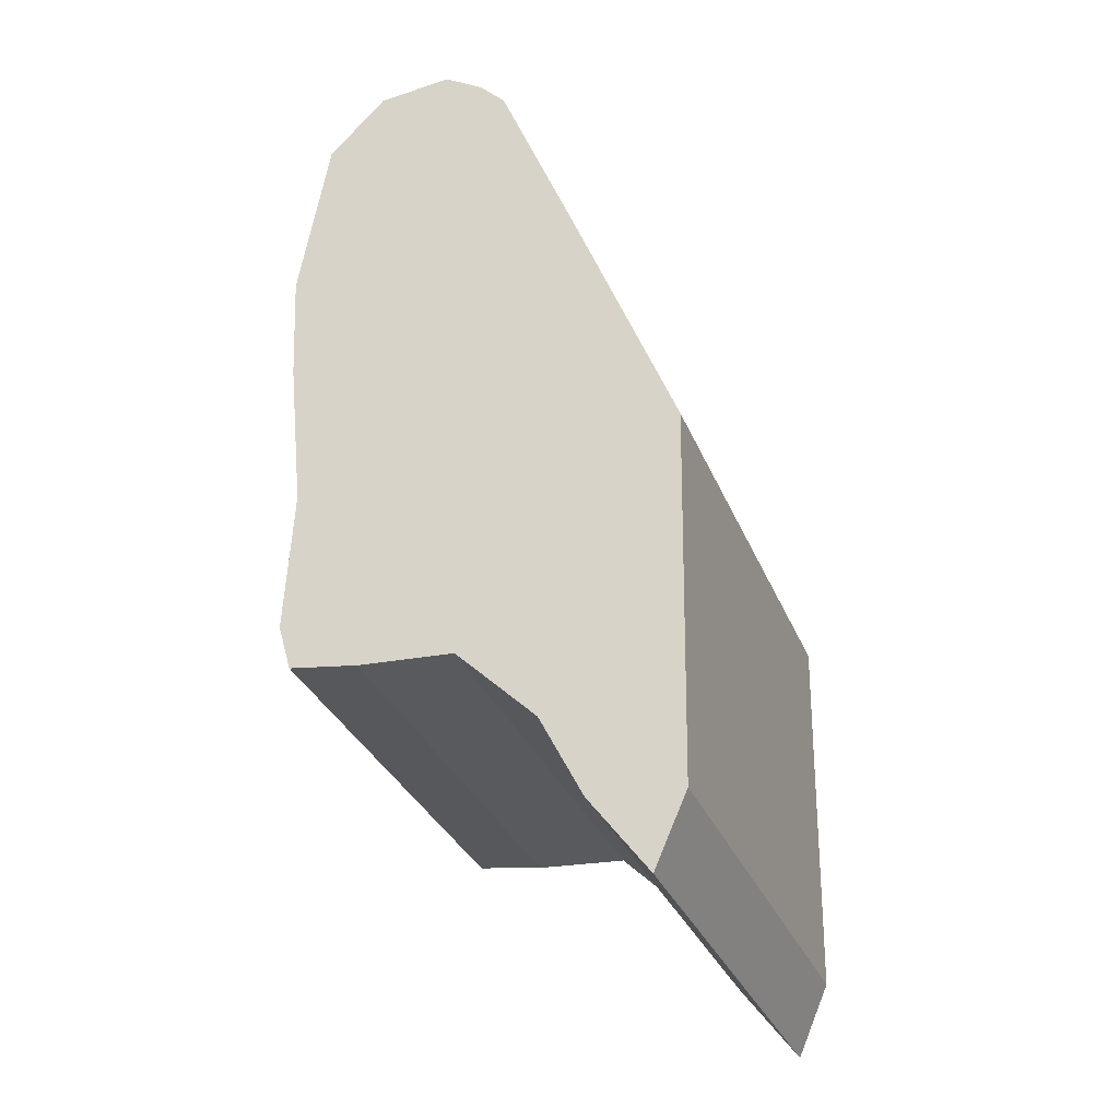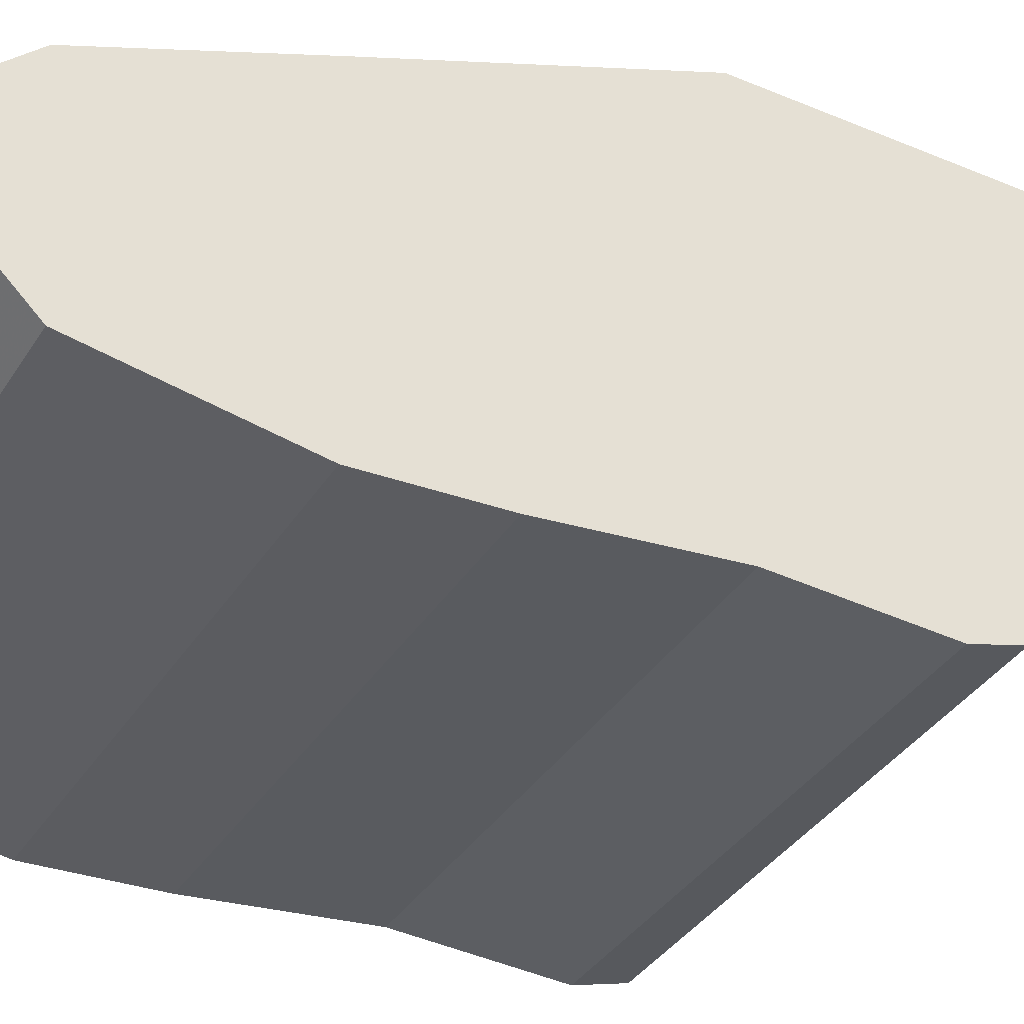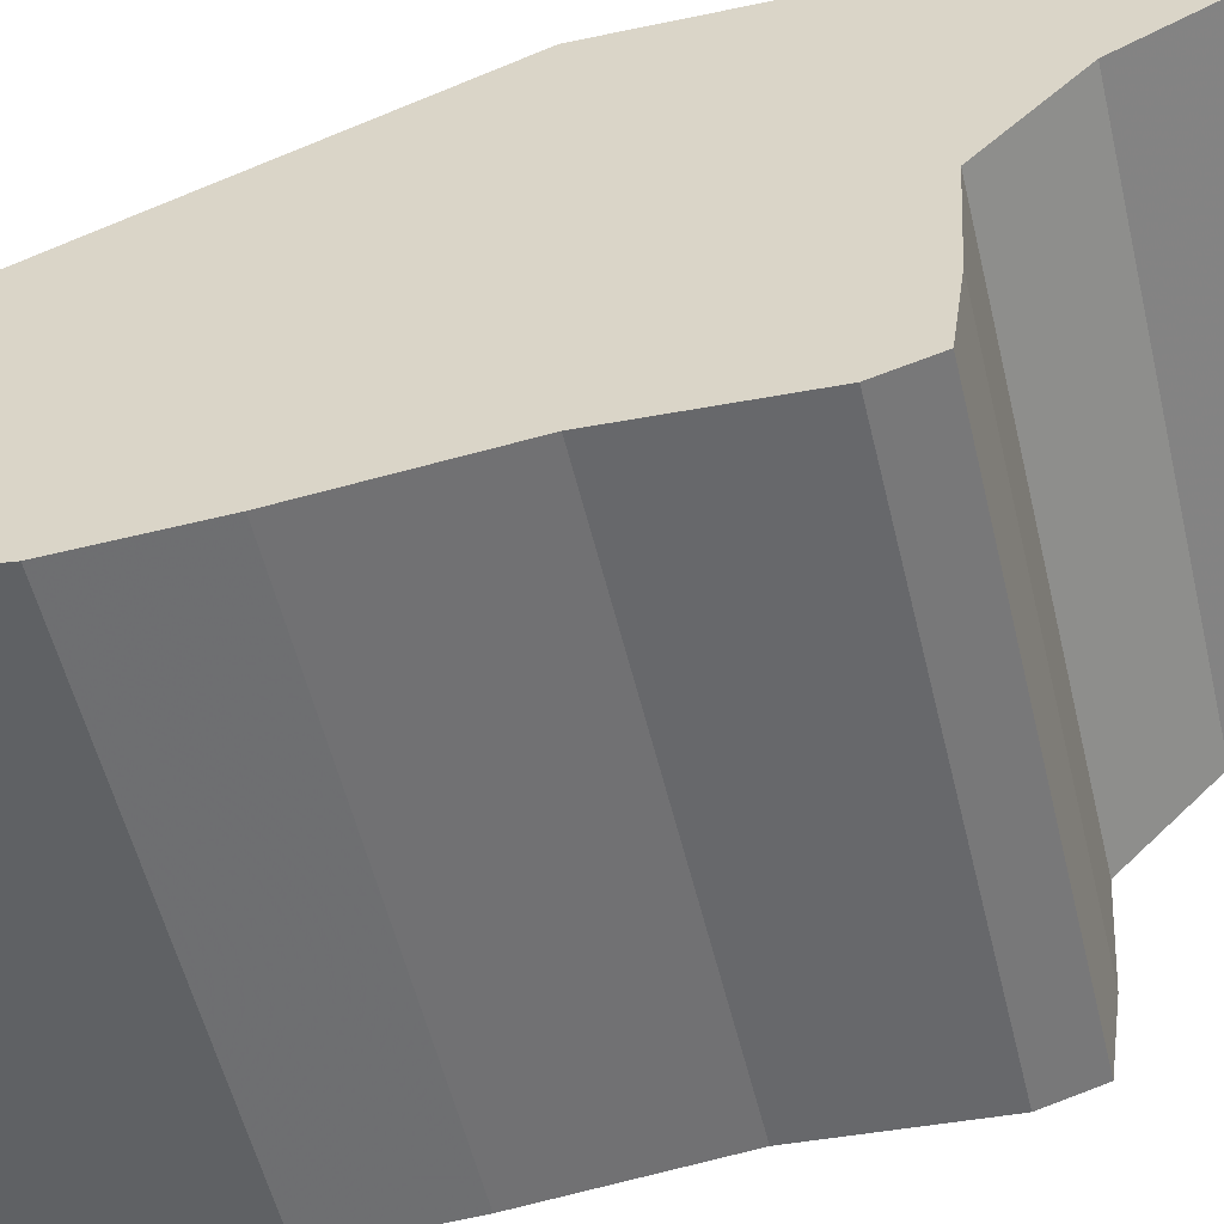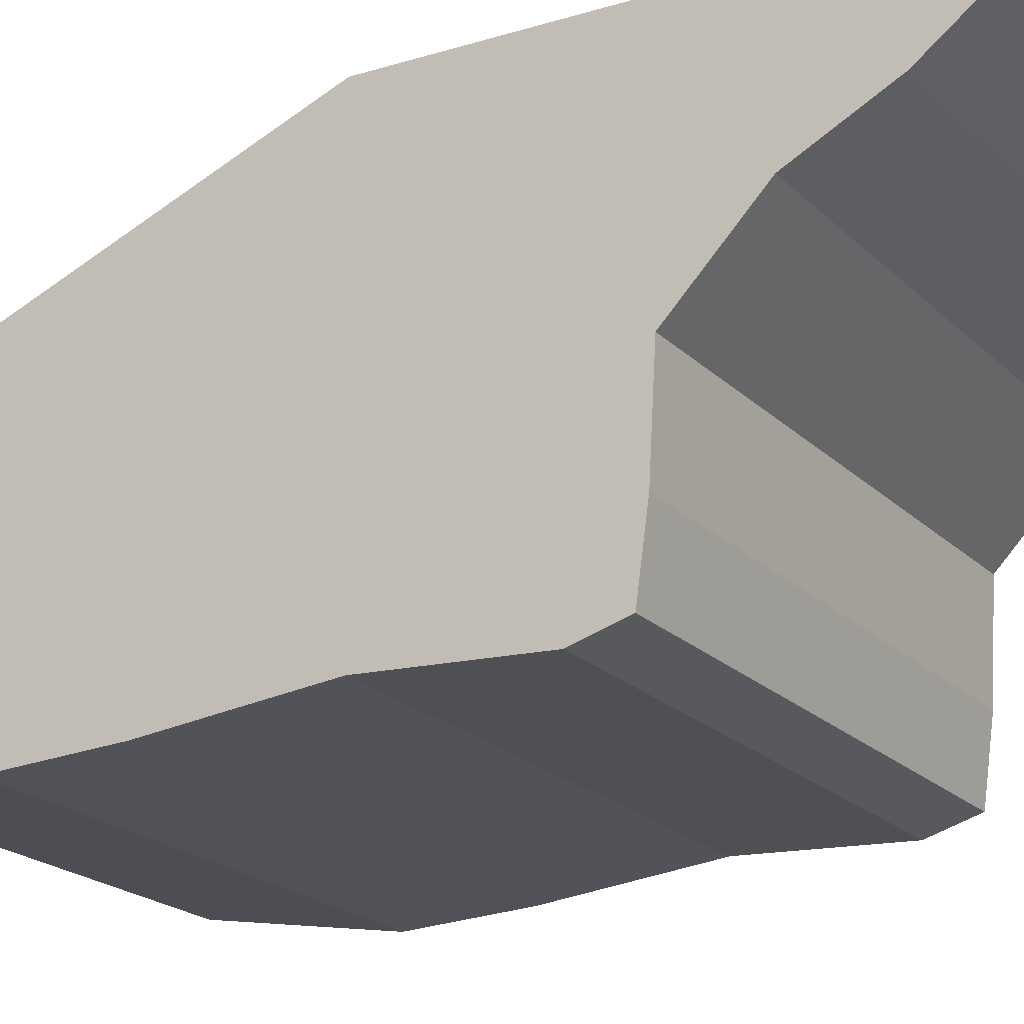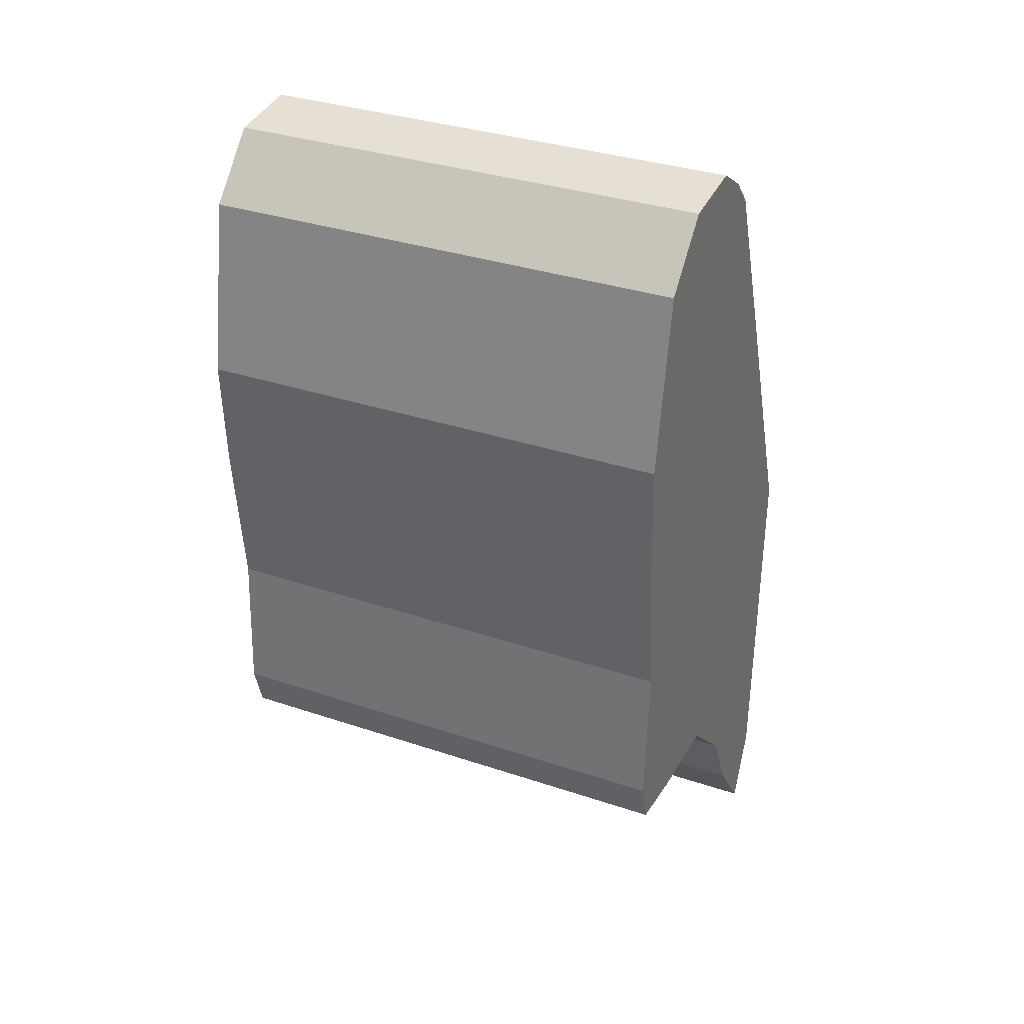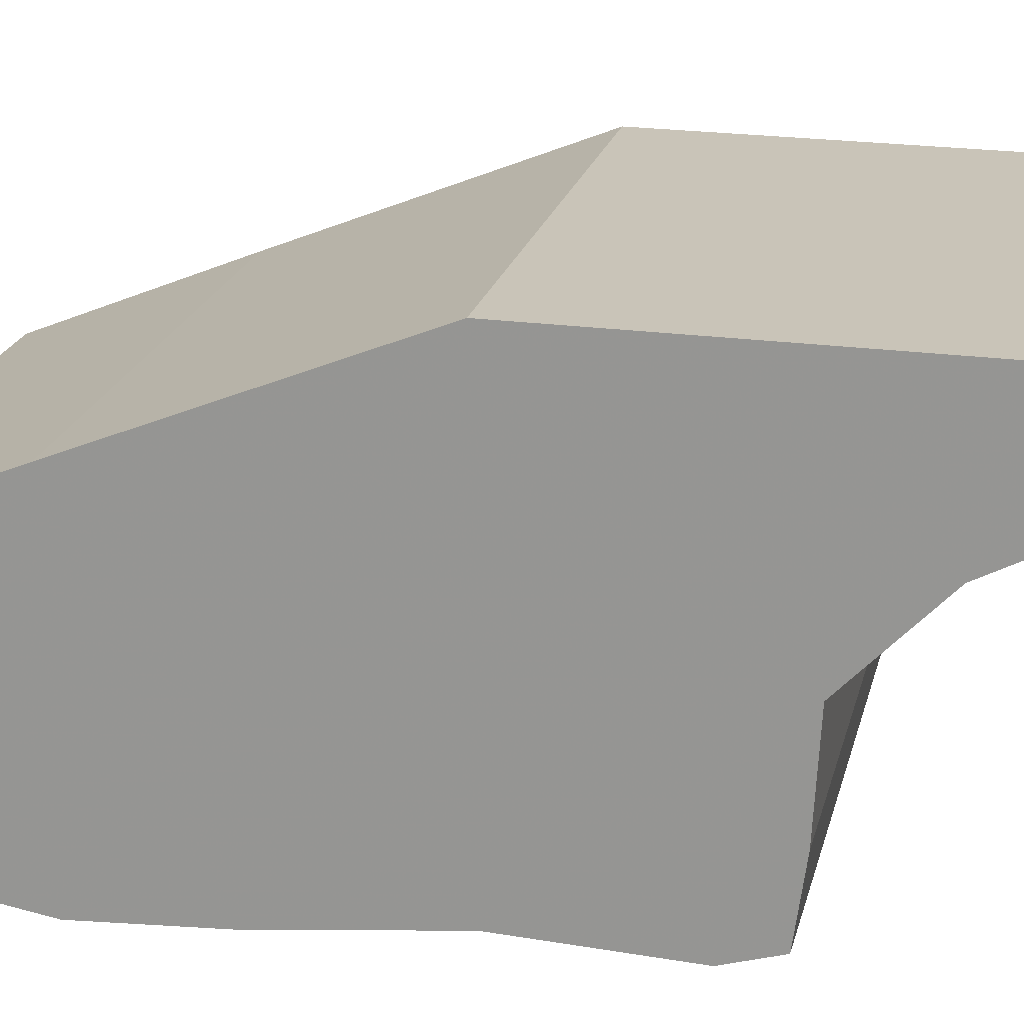
<metadata>
{"format":"obj","ext":"obj","renderer":"f3d","projection":"perspective","resolution":1024,"background":"white","views":[{"elev":-31.9,"azim":-70.3,"up":"+Y"},{"elev":-36.1,"azim":-118.2,"up":"+Z"},{"elev":-53.6,"azim":-76.8,"up":"+Z"},{"elev":-20.3,"azim":-59.3,"up":"+Z"},{"elev":34.0,"azim":-155.5,"up":"+Y"},{"elev":19.8,"azim":-77.7,"up":"+Z"}]}
</metadata>
<code>
o Mesh_Mesh.015
v -0.0326 -0.06483 0.02594
v 0.0326 -0.06483 0.02594
v -0.0326 -0.05995 0.02809
v 0.0326 -0.05995 0.02809
v -0.0326 -0.05508 0.03024
v 0.0326 -0.05508 0.03024
v -0.0326 -0.02958 0.0306
v 0.0326 -0.02958 0.0306
v -0.0326 -0.004077 0.03096
v 0.0326 -0.004077 0.03096
v -0.0326 0.01392 0.0238
v 0.0326 0.01392 0.0238
v -0.0326 0.03192 0.01663
v 0.0326 0.03192 0.01663
v -0.0326 0.0443 0.01161
v 0.0326 0.0443 0.01161
v -0.0326 0.05667 0.006597
v 0.0326 0.05667 0.006597
v -0.0326 0.05855 0.004806
v 0.0326 0.05855 0.004806
v -0.0326 0.06042 0.003015
v 0.0326 0.06042 0.003015
v -0.0326 0.06211 0.000328
v 0.0326 0.06211 0.000328
v -0.0326 0.0638 -0.002359
v 0.0326 0.0638 -0.002359
v -0.0326 0.06328 -0.007375
v 0.0326 0.06328 -0.007375
v -0.0326 0.06277 -0.01239
v 0.0326 0.06277 -0.01239
v -0.0326 0.05875 -0.01627
v 0.0326 0.05875 -0.01627
v -0.0326 0.05474 -0.02015
v 0.0326 0.05474 -0.02015
v -0.0326 0.04305 -0.02218
v 0.0326 0.04305 -0.02218
v -0.0326 0.03136 -0.02421
v 0.0326 0.03136 -0.02421
v -0.0326 0.02377 -0.02386
v 0.0326 0.02377 -0.02386
v -0.0326 0.01617 -0.0235
v 0.0326 0.01617 -0.0235
v -0.0326 0.005673 -0.02242
v 0.0326 0.005673 -0.02242
v -0.0326 -0.004827 -0.02135
v 0.0326 -0.004827 -0.02135
v -0.0326 -0.01458 -0.02189
v 0.0326 -0.01458 -0.02189
v -0.0326 -0.02433 -0.02242
v 0.0326 -0.02433 -0.02242
v -0.0326 -0.02742 -0.02153
v 0.0326 -0.02742 -0.02153
v -0.0326 -0.03051 -0.02063
v 0.0326 -0.03051 -0.02063
v -0.0326 -0.03117 -0.01597
v 0.0326 -0.03117 -0.01597
v -0.0326 -0.03183 -0.01132
v 0.0326 -0.03183 -0.01132
v -0.0326 -0.0322 -0.004867
v 0.0326 -0.0322 -0.004867
v -0.0326 -0.03258 0.001582
v 0.0326 -0.03258 0.001582
v -0.0326 -0.03783 0.006956
v 0.0326 -0.03783 0.006956
v -0.0326 -0.04308 0.01233
v 0.0326 -0.04308 0.01233
v -0.0326 -0.0487 0.0152
v 0.0326 -0.0487 0.0152
v -0.0326 -0.05433 0.01806
v 0.0326 -0.05433 0.01806
v -0.0326 -0.05958 0.022
v 0.0326 -0.05958 0.022
v -0.0326 -0.06483 0.02594
v 0.0326 -0.06483 0.02594
v 0.0326 0 -0
v -0.0326 0 -0
f 1 2 4
f 1 4 3
f 3 4 6
f 3 6 5
f 5 6 8
f 7 10 9
f 9 10 12
f 9 12 11
f 11 12 14
f 11 14 13
f 13 14 16
f 13 16 15
f 15 16 18
f 15 18 17
f 17 18 20
f 19 22 21
f 21 22 24
f 23 26 25
f 25 26 28
f 27 30 29
f 29 30 32
f 31 34 33
f 33 34 36
f 35 38 37
f 37 38 40
f 39 42 41
f 41 42 44
f 41 44 43
f 43 44 46
f 43 46 45
f 45 46 48
f 45 48 47
f 47 48 50
f 47 50 49
f 49 50 52
f 51 54 53
f 53 54 56
f 55 58 57
f 57 58 60
f 57 60 59
f 59 60 62
f 59 62 61
f 61 62 64
f 61 64 63
f 63 64 66
f 63 66 65
f 65 66 68
f 65 68 67
f 67 68 70
f 67 70 69
f 69 70 72
f 69 72 71
f 71 72 74
f 71 74 73
f 66 64 75
f 64 62 75
f 46 44 75
f 43 45 76
f 61 63 76
f 63 65 76
f 5 8 10
f 5 10 7
f 17 20 22
f 17 22 19
f 21 24 26
f 21 26 23
f 25 28 30
f 25 30 27
f 29 32 34
f 29 34 31
f 33 36 38
f 33 38 35
f 37 40 42
f 37 42 39
f 49 52 54
f 49 54 51
f 53 56 58
f 53 58 55
f 68 72 70
f 52 56 54
f 32 36 34
f 28 32 30
f 24 28 26
f 20 24 22
f 8 12 10
f 4 8 6
f 7 3 5
f 11 7 9
f 23 19 21
f 27 23 25
f 31 27 29
f 35 31 33
f 55 51 53
f 71 67 69
f 66 72 68
f 71 65 67
f 2 75 12
f 73 76 65
f 73 65 71
f 49 51 55
f 66 75 74
f 66 74 72
f 56 52 50
f 76 1 11
f 46 60 48
f 57 59 47
f 11 1 7
f 7 1 3
f 2 12 8
f 2 8 4
f 59 45 47
f 48 60 58
f 14 40 16
f 61 76 45
f 61 45 59
f 17 19 31
f 27 31 19
f 27 19 23
f 49 55 57
f 49 57 47
f 46 75 62
f 46 62 60
f 39 13 15
f 58 56 50
f 58 50 48
f 20 32 28
f 20 28 24
f 32 20 18
f 37 39 15
f 37 15 35
f 17 31 35
f 17 35 15
f 16 40 38
f 16 38 36
f 36 32 18
f 36 18 16
f 12 75 44
f 12 44 14
f 41 43 13
f 41 13 39
f 43 76 11
f 43 11 13
f 14 44 42
f 14 42 40

</code>
